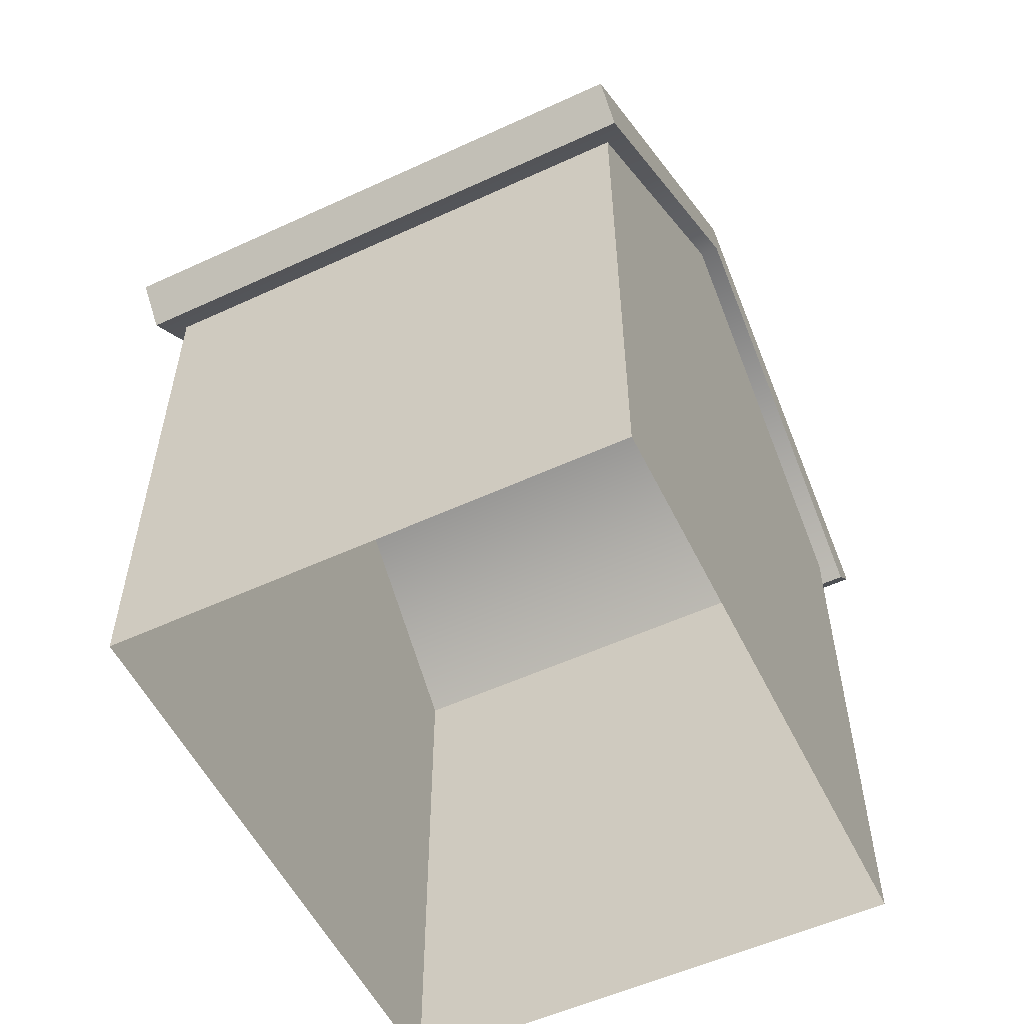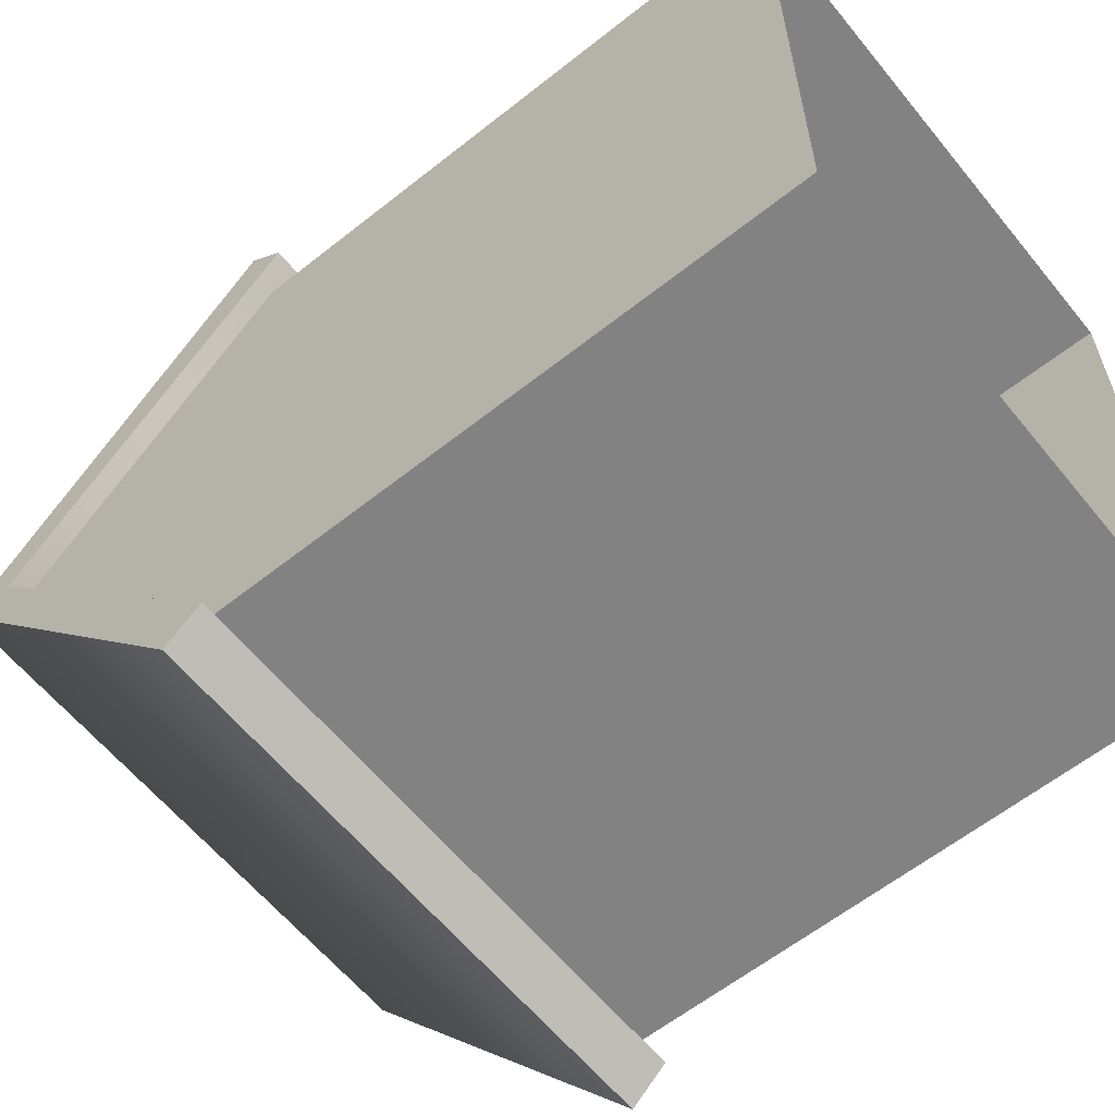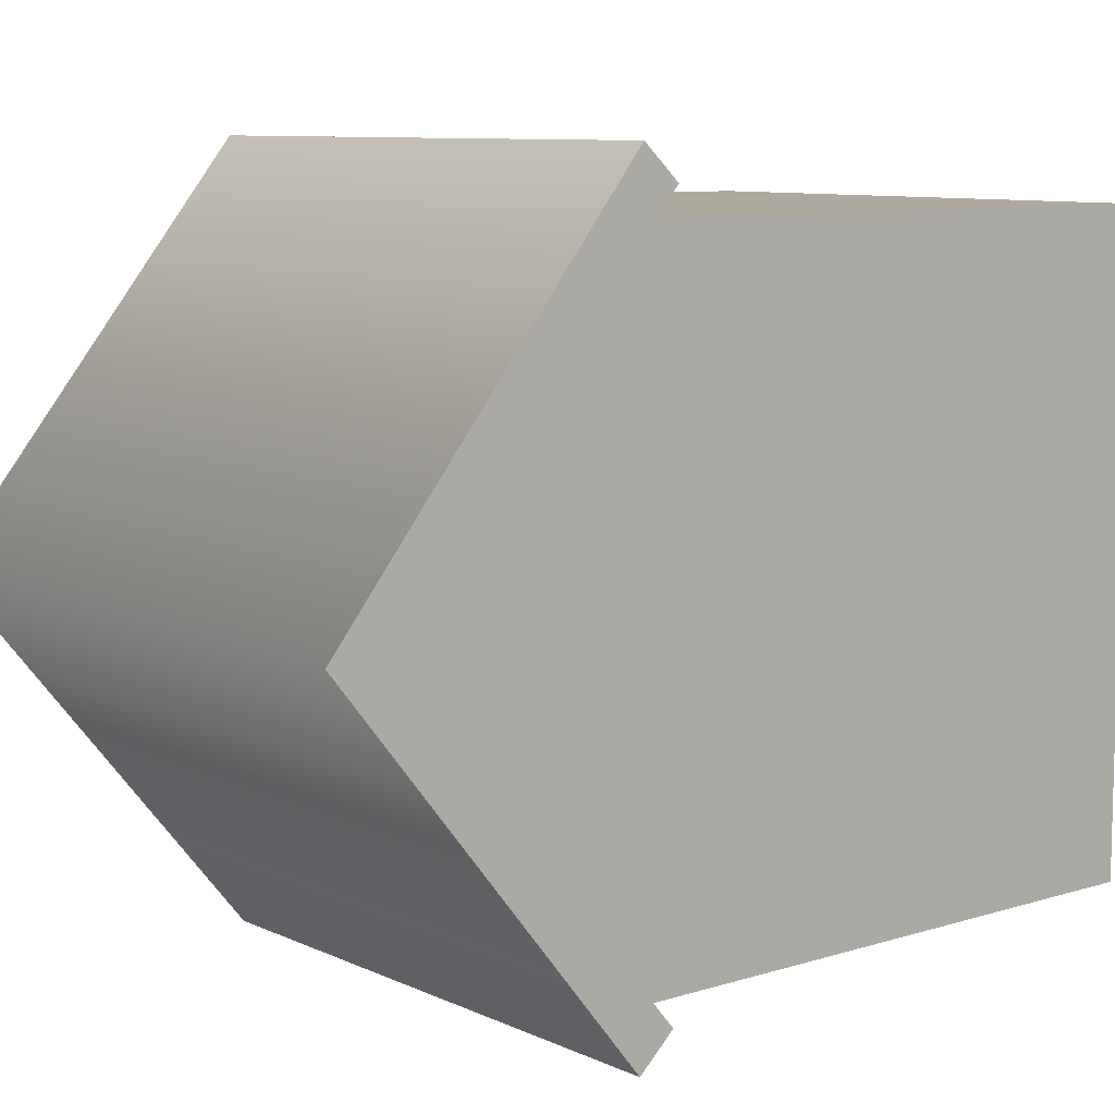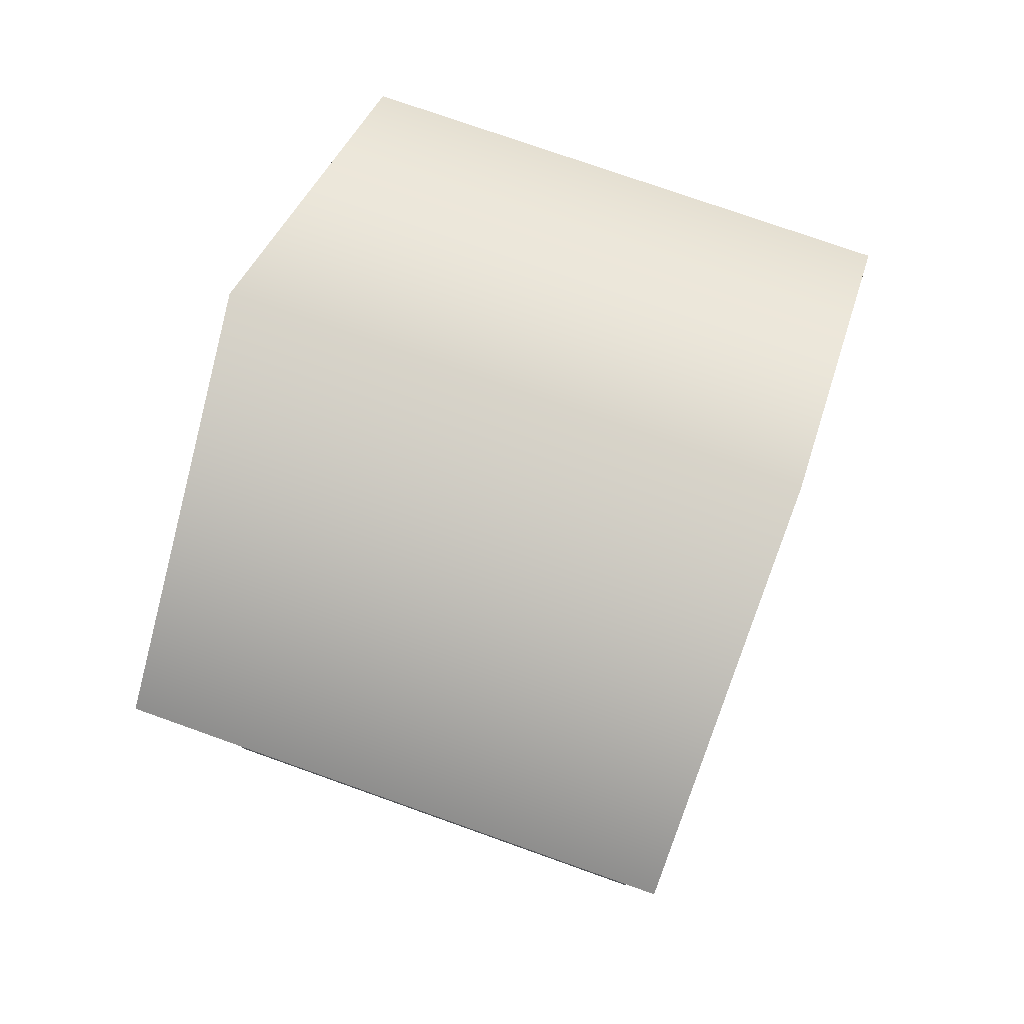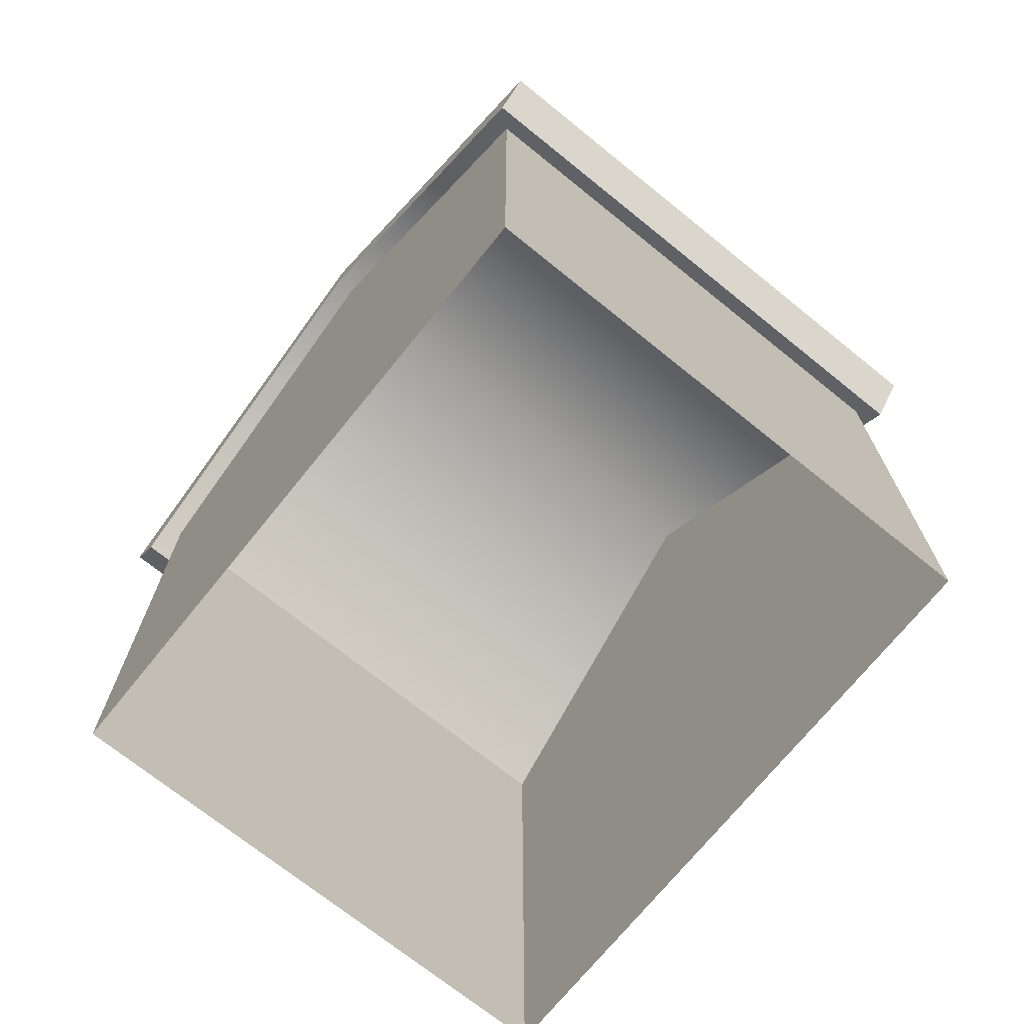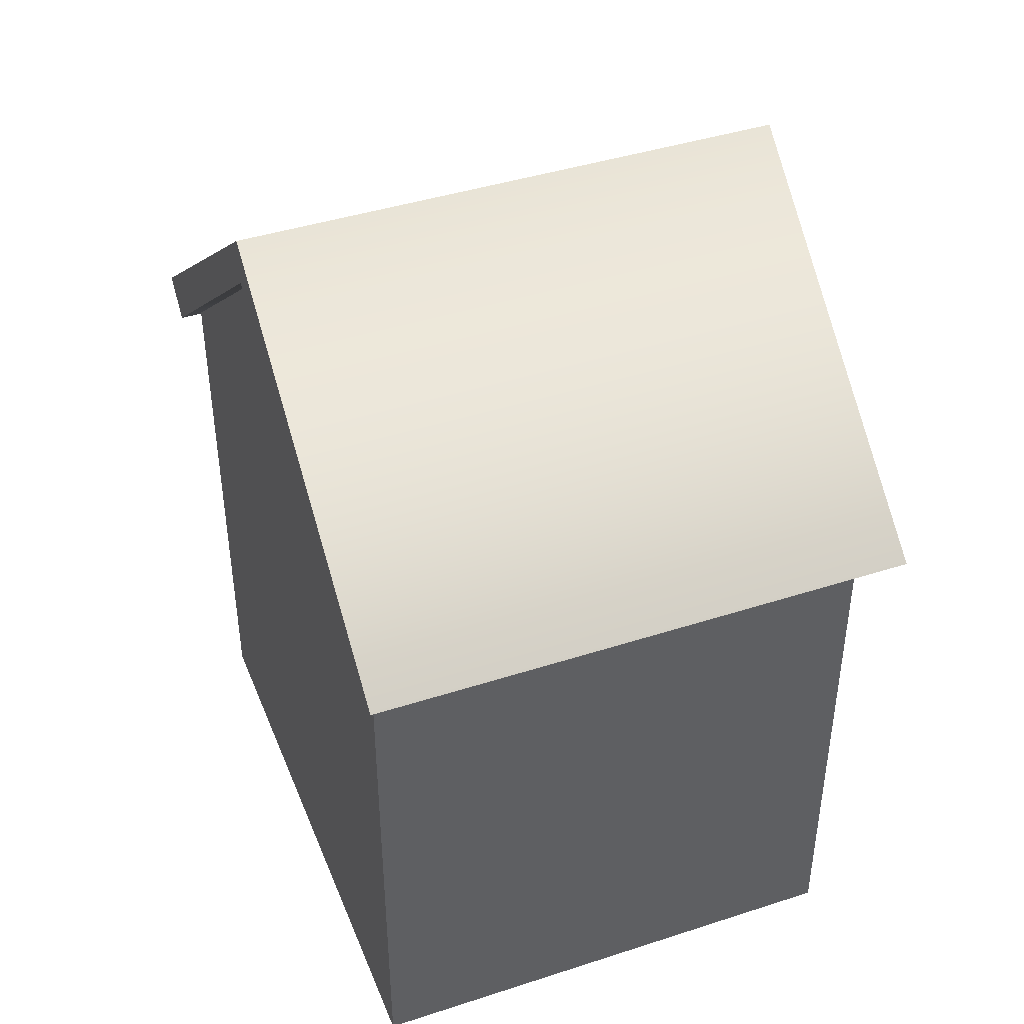
<metadata>
{"format":"obj","ext":"obj","renderer":"f3d","projection":"perspective","resolution":1024,"background":"white","views":[{"elev":-55.1,"azim":25.9,"up":"+Y"},{"elev":-60.8,"azim":-51.0,"up":"+Z"},{"elev":9.0,"azim":-129.6,"up":"+Z"},{"elev":75.2,"azim":19.6,"up":"+Y"},{"elev":-71.6,"azim":141.1,"up":"+Y"},{"elev":42.6,"azim":-21.1,"up":"+Y"}]}
</metadata>
<code>
g default
v -90.5 123.9 247.1
v 90.5 123.9 247.1
v -90.5 135.1 257.4
v 90.5 135.1 257.4
v -90.5 135.1 23.32
v 90.5 135.1 23.32
v -90.5 123.9 33.7
v 90.5 123.9 33.7
v -90.5 230 140.4
v -90.5 214.1 140.4
v 90.5 214.1 140.4
v 90.5 230 140.4
v -84.19 -55.41 238.3
v 84.19 -55.41 238.3
v -84.19 142.8 238.3
v 84.19 142.8 238.3
v -84.19 142.8 39.1
v 84.19 142.8 39.1
v -84.19 -55.41 39.1
v 84.19 -55.41 39.1
v 84.19 143.8 238.3
v -84.19 143.8 238.3
v 84.19 143.8 39.1
v -84.19 143.8 39.1
v -84.19 219.3 138.7
v -84.19 -55.41 138.7
v 84.19 -55.41 138.7
v 84.19 219.3 138.7
g house_base_06_export
f 1 2 4 3
f 3 4 12 9
f 5 6 8 7
f 10 11 2 1
f 2 11 12 4
f 9 10 1 3
f 7 10 9 5
f 7 8 11 10
f 12 11 8 6
f 9 12 6 5
f 13 14 21 22
f 24 23 20 19
f 14 27 28 16
f 19 26 25 17
f 28 27 20 18
f 25 26 13 15

</code>
